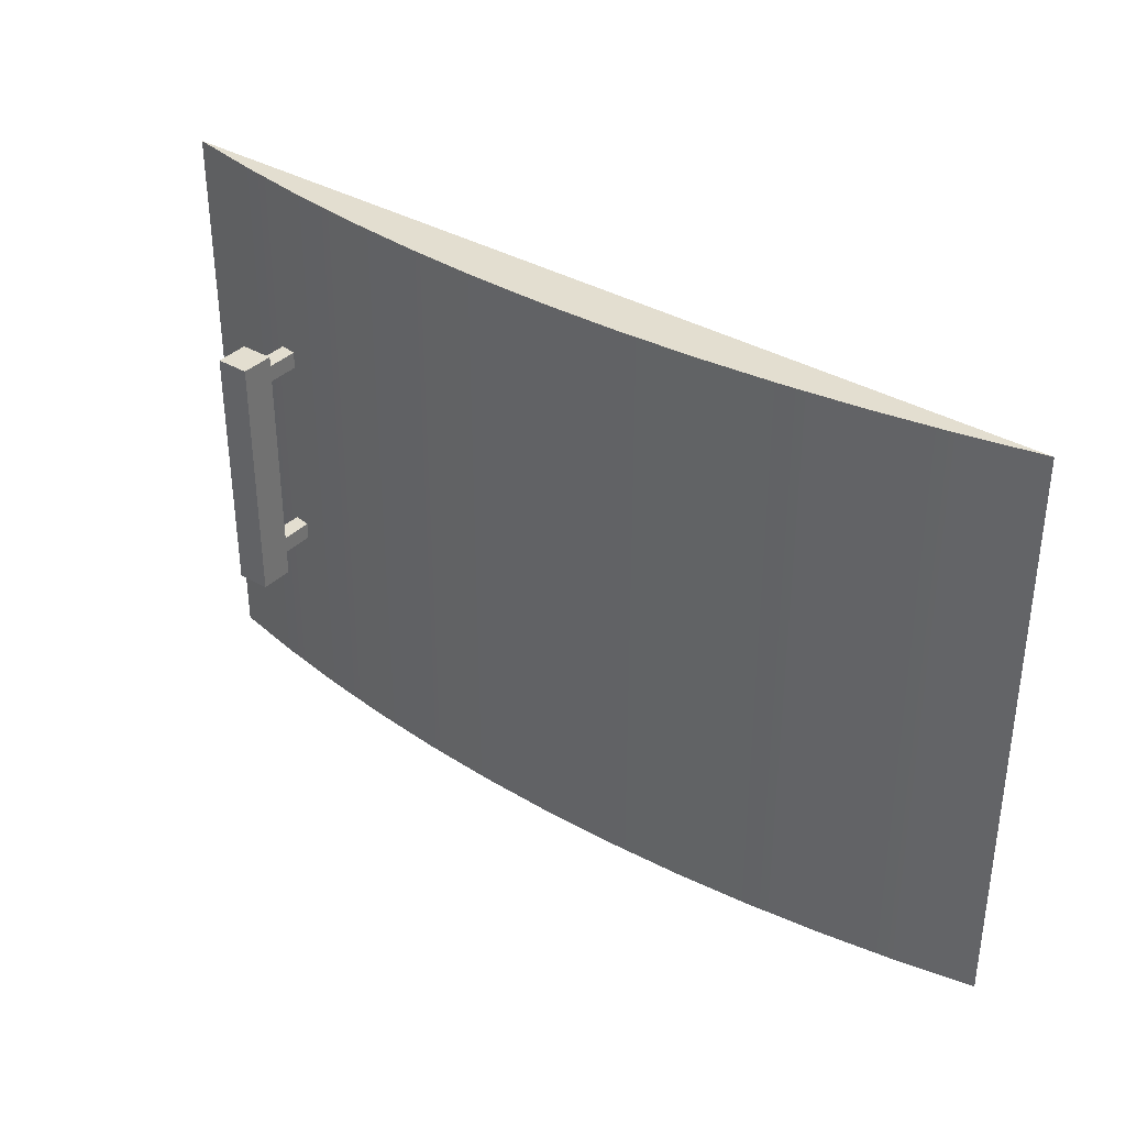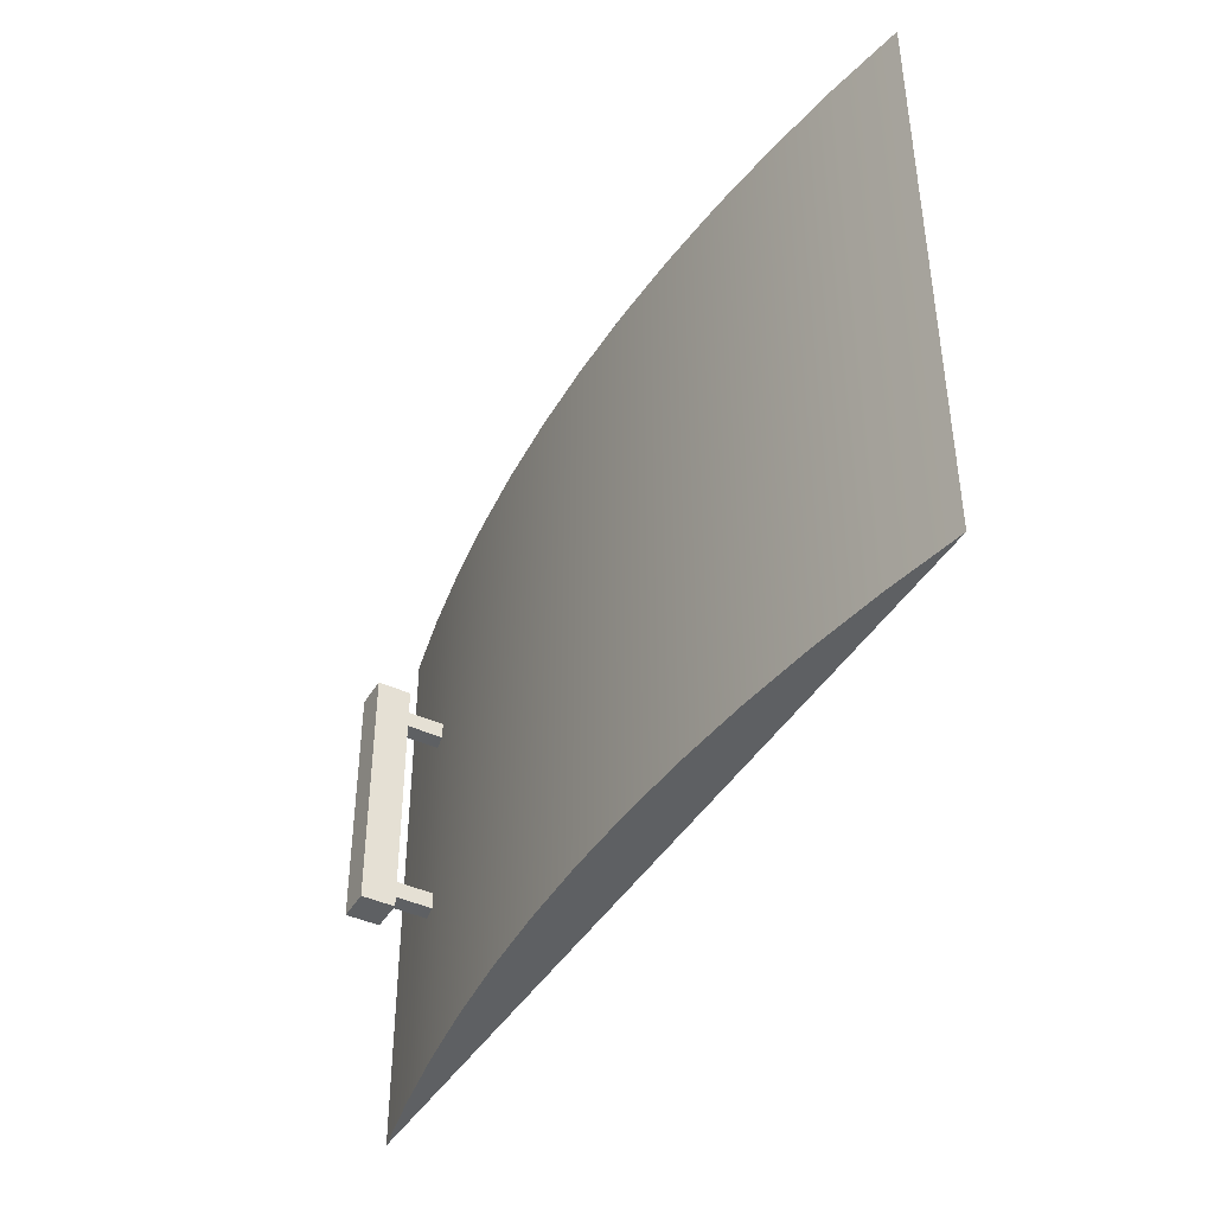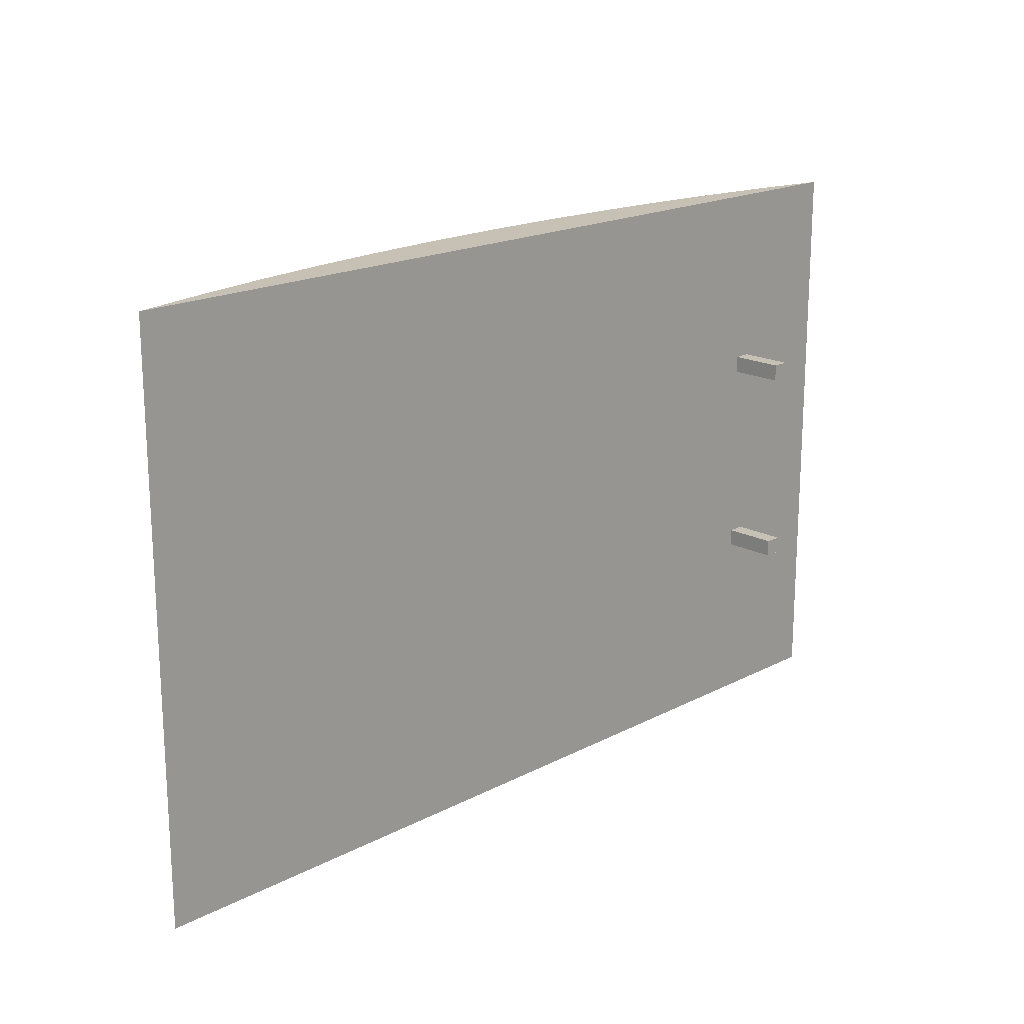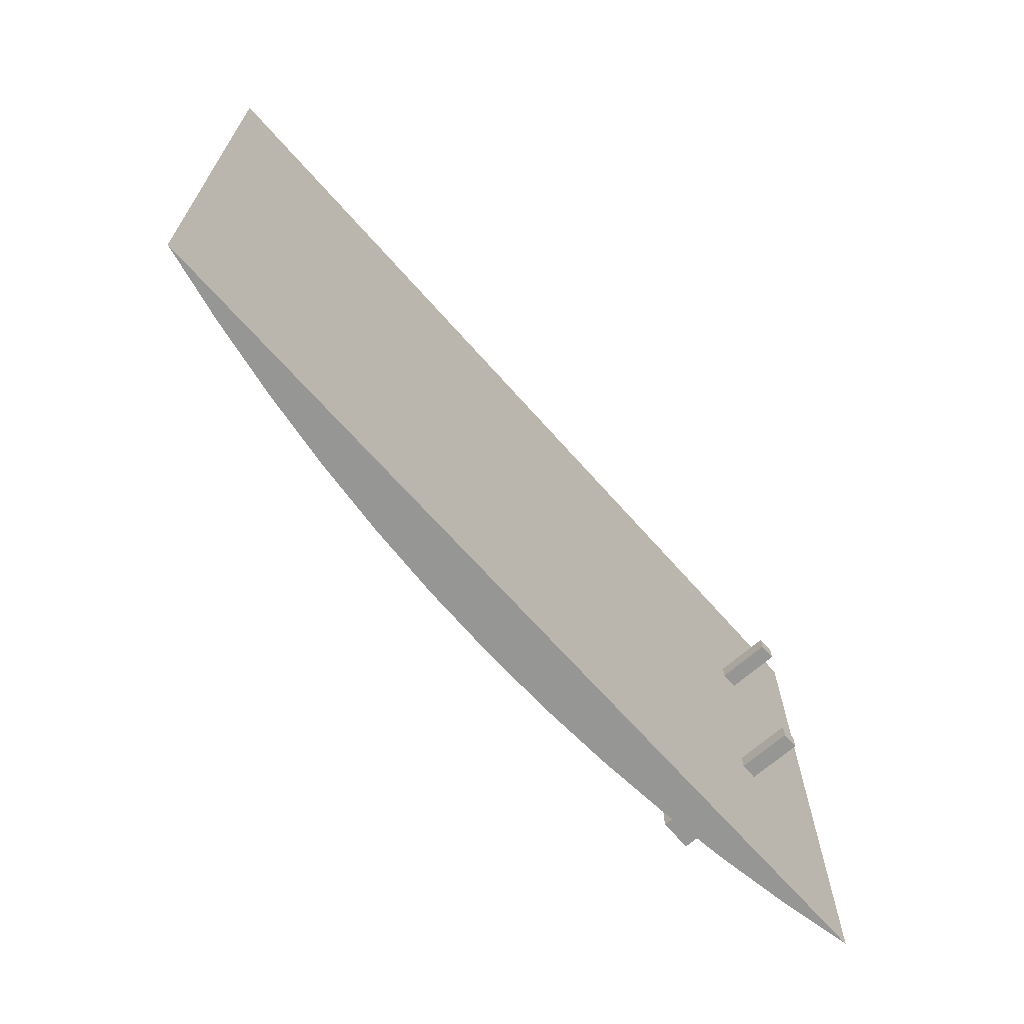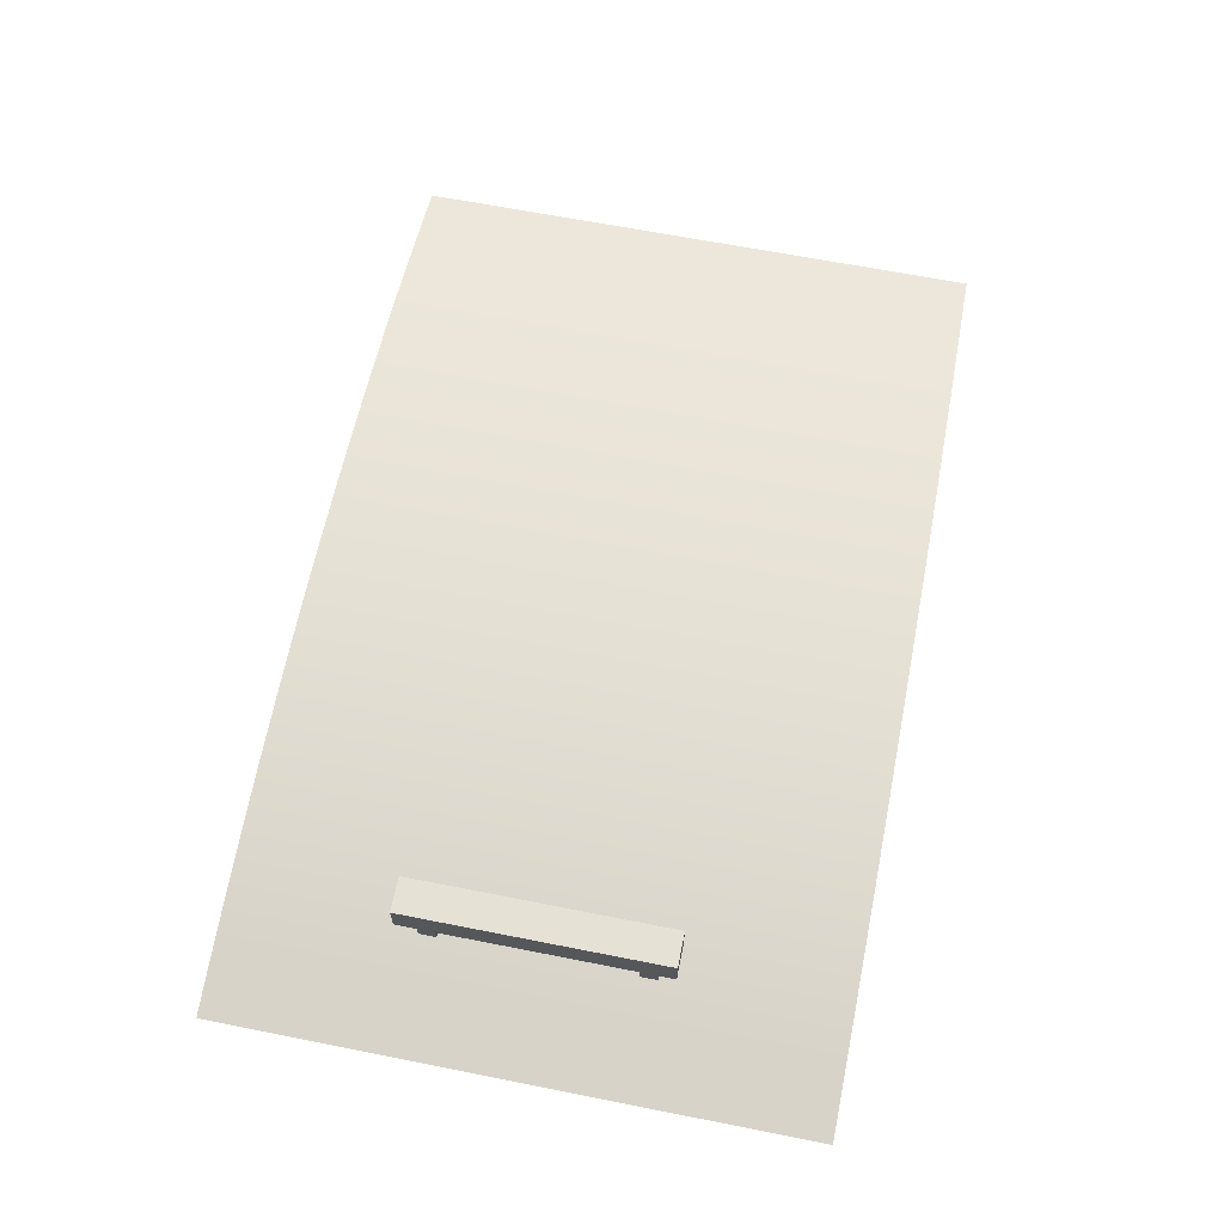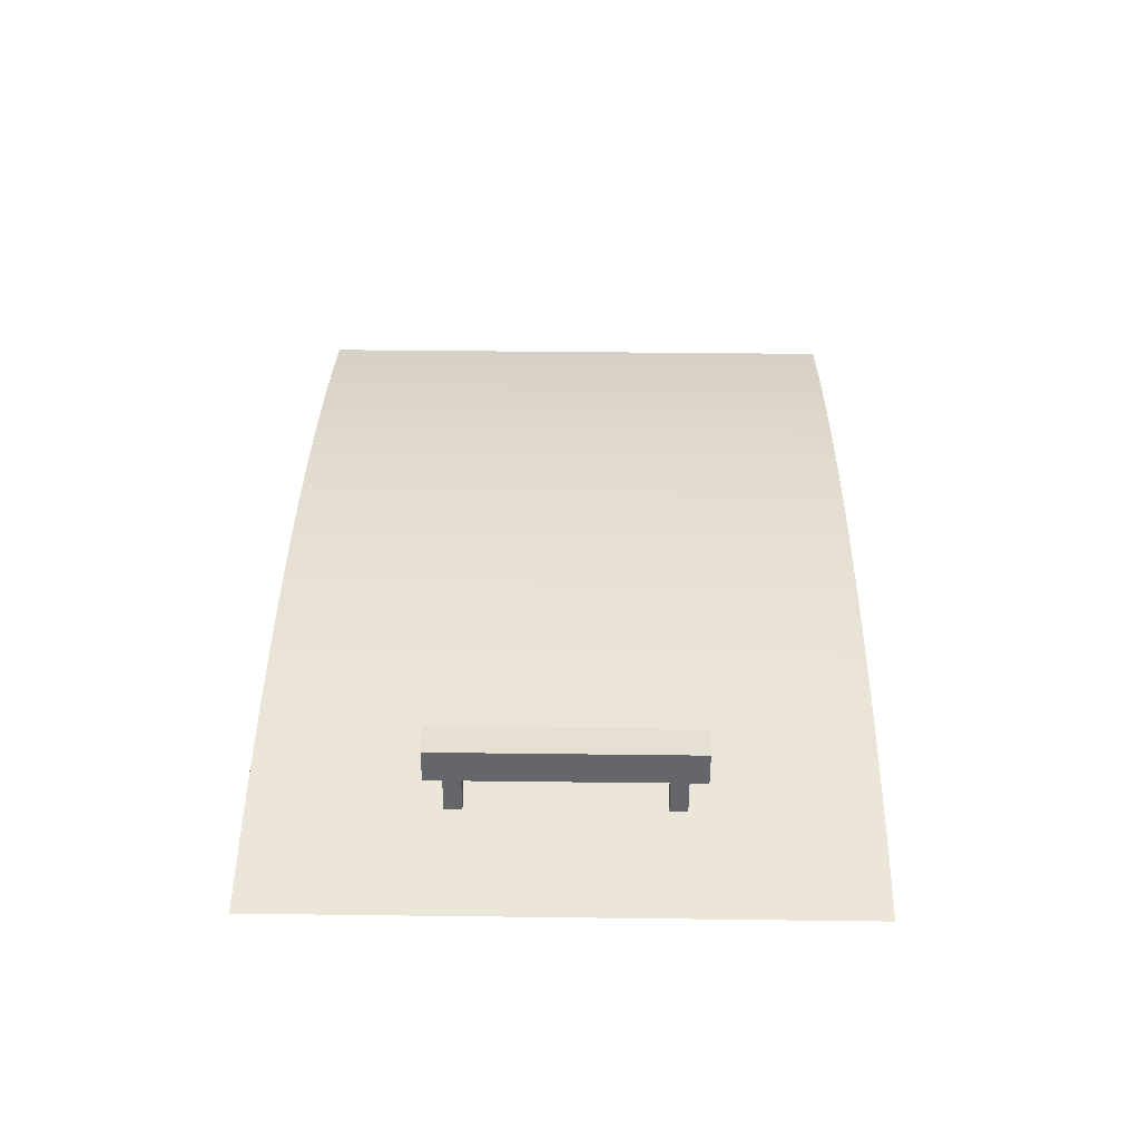
<metadata>
{"format":"obj","ext":"obj","renderer":"f3d","projection":"perspective","resolution":1024,"background":"white","views":[{"elev":35.7,"azim":37.7,"up":"+Y"},{"elev":-42.4,"azim":61.2,"up":"+Y"},{"elev":18.5,"azim":135.0,"up":"+Y"},{"elev":-67.7,"azim":131.4,"up":"+Y"},{"elev":64.5,"azim":-78.7,"up":"+Z"},{"elev":38.2,"azim":-89.1,"up":"+Z"}]}
</metadata>
<code>
v -0.0491 0.4526 0.3766
v -0.0491 0.4526 0.3766
v -0.0491 0.4526 0.3766
v -0.0491 0.4526 0.3766
v 0.06262 0.4526 0.3766
v 0.06262 0.4526 0.3766
v 0.06262 0.4526 0.3766
v 0.06262 0.4526 0.3766
v 0.006762 0.4526 0.3776
v 0.006762 0.4526 0.3776
v 0.006762 0.4526 0.3776
v 0.006762 0.4526 0.3776
v -0.1049 0.4526 0.3735
v -0.1049 0.4526 0.3735
v -0.1049 0.4526 0.3735
v -0.1049 0.4526 0.3735
v 0.006762 0.8713 0.3776
v 0.006762 0.8713 0.3776
v 0.006762 0.8713 0.3776
v 0.006762 0.8713 0.3776
v -0.0491 0.8713 0.3766
v -0.0491 0.8713 0.3766
v -0.0491 0.8713 0.3766
v -0.0491 0.8713 0.3766
v -0.1049 0.8713 0.3735
v -0.1049 0.8713 0.3735
v -0.1049 0.8713 0.3735
v -0.1049 0.8713 0.3735
v 0.1184 0.4526 0.3735
v 0.1184 0.4526 0.3735
v 0.1184 0.4526 0.3735
v 0.1184 0.4526 0.3735
v 0.06262 0.8713 0.3766
v 0.06262 0.8713 0.3766
v 0.06262 0.8713 0.3766
v 0.06262 0.8713 0.3766
v -0.1605 0.8713 0.3684
v -0.1605 0.8713 0.3684
v -0.1605 0.8713 0.3684
v -0.1605 0.8713 0.3684
v -0.1605 0.4526 0.3684
v -0.1605 0.4526 0.3684
v -0.1605 0.4526 0.3684
v -0.1605 0.4526 0.3684
v 0.1184 0.8713 0.3735
v 0.1184 0.8713 0.3735
v 0.1184 0.8713 0.3735
v 0.1184 0.8713 0.3735
v 0.174 0.8713 0.3684
v 0.174 0.8713 0.3684
v 0.174 0.8713 0.3684
v 0.174 0.8713 0.3684
v 0.174 0.4526 0.3684
v 0.174 0.4526 0.3684
v 0.174 0.4526 0.3684
v 0.174 0.4526 0.3684
v -0.2159 0.8713 0.3612
v -0.2159 0.8713 0.3612
v -0.2159 0.8713 0.3612
v -0.2159 0.8713 0.3612
v 0.2295 0.8713 0.3612
v 0.2295 0.8713 0.3612
v 0.2295 0.8713 0.3612
v 0.2295 0.8713 0.3612
v -0.2159 0.4526 0.3612
v -0.2159 0.4526 0.3612
v -0.2159 0.4526 0.3612
v -0.2159 0.4526 0.3612
v 0.2295 0.4526 0.3612
v 0.2295 0.4526 0.3612
v 0.2295 0.4526 0.3612
v 0.2295 0.4526 0.3612
v -0.271 0.8713 0.3519
v -0.271 0.8713 0.3519
v -0.271 0.8713 0.3519
v -0.271 0.8713 0.3519
v 0.2846 0.8713 0.3519
v 0.2846 0.8713 0.3519
v 0.2846 0.8713 0.3519
v 0.2846 0.8713 0.3519
v 0.2846 0.4526 0.3519
v 0.2846 0.4526 0.3519
v 0.2846 0.4526 0.3519
v 0.2846 0.4526 0.3519
v -0.271 0.4526 0.3519
v -0.271 0.4526 0.3519
v -0.271 0.4526 0.3519
v -0.271 0.4526 0.3519
v -0.3258 0.8713 0.3407
v -0.3258 0.8713 0.3407
v -0.3258 0.8713 0.3407
v -0.3258 0.8713 0.3407
v -0.3258 0.8713 0.3407
v -0.3258 0.8713 0.3407
v 0.3393 0.8713 0.3407
v 0.3393 0.8713 0.3407
v 0.3393 0.8713 0.3407
v 0.3393 0.8713 0.3407
v 0.3393 0.8713 0.3407
v 0.3393 0.8713 0.3407
v 0.3393 0.4526 0.3407
v 0.3393 0.4526 0.3407
v 0.3393 0.4526 0.3407
v 0.3393 0.4526 0.3407
v 0.3393 0.4526 0.3407
v 0.3393 0.4526 0.3407
v -0.3258 0.4526 0.3407
v -0.3258 0.4526 0.3407
v -0.3258 0.4526 0.3407
v -0.3258 0.4526 0.3407
v -0.3258 0.4526 0.3407
v -0.3258 0.4526 0.3407
v -0.2526 0.753 0.4123
v -0.2526 0.753 0.4123
v -0.2526 0.753 0.4123
v -0.2526 0.753 0.4123
v -0.2526 0.753 0.4123
v -0.2526 0.753 0.4123
v -0.2279 0.5683 0.4123
v -0.2279 0.5683 0.4123
v -0.2279 0.5683 0.4123
v -0.2279 0.5683 0.4123
v -0.2279 0.5683 0.4123
v -0.2279 0.5683 0.4123
v -0.2279 0.753 0.4123
v -0.2279 0.753 0.4123
v -0.2279 0.753 0.4123
v -0.2279 0.753 0.4123
v -0.2279 0.753 0.4123
v -0.2279 0.753 0.4123
v -0.2526 0.5683 0.4123
v -0.2526 0.5683 0.4123
v -0.2526 0.5683 0.4123
v -0.2526 0.5683 0.4123
v -0.2526 0.5683 0.4123
v -0.2526 0.5683 0.4123
v -0.2279 0.753 0.3877
v -0.2279 0.753 0.3877
v -0.2279 0.753 0.3877
v -0.2279 0.753 0.3877
v -0.2279 0.753 0.3877
v -0.2279 0.753 0.3877
v -0.2526 0.5683 0.3877
v -0.2526 0.5683 0.3877
v -0.2526 0.5683 0.3877
v -0.2526 0.5683 0.3877
v -0.2526 0.5683 0.3877
v -0.2526 0.5683 0.3877
v -0.2279 0.5683 0.3877
v -0.2279 0.5683 0.3877
v -0.2279 0.5683 0.3877
v -0.2279 0.5683 0.3877
v -0.2279 0.5683 0.3877
v -0.2279 0.5683 0.3877
v -0.2526 0.753 0.3877
v -0.2526 0.753 0.3877
v -0.2526 0.753 0.3877
v -0.2526 0.753 0.3877
v -0.2526 0.753 0.3877
v -0.2526 0.753 0.3877
v -0.2341 0.5929 0.3015
v -0.2341 0.5929 0.3015
v -0.2341 0.5929 0.3015
v -0.2341 0.5929 0.3015
v -0.2341 0.5929 0.3015
v -0.2341 0.5929 0.3015
v -0.2464 0.5929 0.3877
v -0.2464 0.5929 0.3877
v -0.2464 0.5929 0.3877
v -0.2464 0.5929 0.3877
v -0.2464 0.5929 0.3877
v -0.2464 0.5929 0.3877
v -0.2341 0.5929 0.3877
v -0.2341 0.5929 0.3877
v -0.2341 0.5929 0.3877
v -0.2341 0.5929 0.3877
v -0.2341 0.5929 0.3877
v -0.2341 0.5929 0.3877
v -0.2464 0.5929 0.3015
v -0.2464 0.5929 0.3015
v -0.2464 0.5929 0.3015
v -0.2464 0.5929 0.3015
v -0.2464 0.5929 0.3015
v -0.2464 0.5929 0.3015
v -0.2341 0.5806 0.3877
v -0.2341 0.5806 0.3877
v -0.2341 0.5806 0.3877
v -0.2341 0.5806 0.3877
v -0.2341 0.5806 0.3877
v -0.2341 0.5806 0.3877
v -0.2341 0.5806 0.3015
v -0.2341 0.5806 0.3015
v -0.2341 0.5806 0.3015
v -0.2341 0.5806 0.3015
v -0.2341 0.5806 0.3015
v -0.2341 0.5806 0.3015
v -0.2464 0.5806 0.3015
v -0.2464 0.5806 0.3015
v -0.2464 0.5806 0.3015
v -0.2464 0.5806 0.3015
v -0.2464 0.5806 0.3015
v -0.2464 0.5806 0.3015
v -0.2464 0.5806 0.3877
v -0.2464 0.5806 0.3877
v -0.2464 0.5806 0.3877
v -0.2464 0.5806 0.3877
v -0.2464 0.5806 0.3877
v -0.2464 0.5806 0.3877
v -0.2341 0.7407 0.3015
v -0.2341 0.7407 0.3015
v -0.2341 0.7407 0.3015
v -0.2341 0.7407 0.3015
v -0.2341 0.7407 0.3015
v -0.2341 0.7407 0.3015
v -0.2464 0.7407 0.3877
v -0.2464 0.7407 0.3877
v -0.2464 0.7407 0.3877
v -0.2464 0.7407 0.3877
v -0.2464 0.7407 0.3877
v -0.2464 0.7407 0.3877
v -0.2341 0.7407 0.3877
v -0.2341 0.7407 0.3877
v -0.2341 0.7407 0.3877
v -0.2341 0.7407 0.3877
v -0.2341 0.7407 0.3877
v -0.2341 0.7407 0.3877
v -0.2464 0.7407 0.3015
v -0.2464 0.7407 0.3015
v -0.2464 0.7407 0.3015
v -0.2464 0.7407 0.3015
v -0.2464 0.7407 0.3015
v -0.2464 0.7407 0.3015
v -0.2341 0.7284 0.3877
v -0.2341 0.7284 0.3877
v -0.2341 0.7284 0.3877
v -0.2341 0.7284 0.3877
v -0.2341 0.7284 0.3877
v -0.2341 0.7284 0.3877
v -0.2341 0.7284 0.3015
v -0.2341 0.7284 0.3015
v -0.2341 0.7284 0.3015
v -0.2341 0.7284 0.3015
v -0.2341 0.7284 0.3015
v -0.2341 0.7284 0.3015
v -0.2464 0.7284 0.3015
v -0.2464 0.7284 0.3015
v -0.2464 0.7284 0.3015
v -0.2464 0.7284 0.3015
v -0.2464 0.7284 0.3015
v -0.2464 0.7284 0.3015
v -0.2464 0.7284 0.3877
v -0.2464 0.7284 0.3877
v -0.2464 0.7284 0.3877
v -0.2464 0.7284 0.3877
v -0.2464 0.7284 0.3877
v -0.2464 0.7284 0.3877
f 1 5 9
f 5 1 16
f 12 6 4
f 15 4 6
f 7 19 11
f 10 17 8
f 11 23 2
f 3 22 10
f 2 25 14
f 13 27 3
f 5 16 29
f 30 15 6
f 19 7 36
f 34 8 17
f 23 11 19
f 17 10 22
f 25 2 23
f 22 3 27
f 37 14 25
f 27 13 40
f 29 16 42
f 43 15 30
f 31 36 7
f 8 34 32
f 35 24 18
f 20 21 33
f 24 45 28
f 26 48 21
f 14 37 44
f 41 40 13
f 28 51 39
f 38 52 26
f 29 42 54
f 55 43 30
f 36 31 46
f 47 32 34
f 24 35 45
f 48 33 21
f 28 45 51
f 52 48 26
f 60 44 37
f 40 41 57
f 39 51 61
f 64 52 38
f 54 42 66
f 65 43 55
f 53 46 31
f 32 47 56
f 46 53 50
f 49 56 47
f 44 60 67
f 68 57 41
f 39 61 58
f 59 64 38
f 50 71 63
f 62 72 49
f 54 66 70
f 69 65 55
f 71 50 53
f 56 49 72
f 74 67 60
f 57 68 75
f 58 61 80
f 77 64 59
f 84 63 71
f 72 62 82
f 70 66 86
f 87 65 69
f 67 74 85
f 88 75 68
f 58 80 73
f 76 77 59
f 63 84 79
f 78 82 62
f 70 86 81
f 83 87 69
f 90 85 74
f 75 88 94
f 73 80 95
f 98 77 76
f 101 79 84
f 82 78 102
f 81 86 111
f 108 87 83
f 85 90 109
f 110 94 88
f 73 95 89
f 92 98 76
f 79 101 97
f 96 102 78
f 81 111 105
f 104 108 83
f 100 112 93
f 91 107 99
f 112 100 106
f 103 99 107
f 113 123 128
f 123 113 134
f 125 124 118
f 135 118 124
f 121 137 129
f 130 140 120
f 139 114 127
f 126 116 142
f 115 146 133
f 136 148 117
f 145 122 132
f 131 119 143
f 137 121 154
f 150 120 140
f 114 139 159
f 160 142 116
f 146 115 156
f 155 117 148
f 122 145 153
f 152 143 119
f 144 141 149
f 151 138 147
f 141 144 157
f 158 147 138
f 161 171 176
f 171 161 182
f 173 172 166
f 183 166 172
f 169 185 177
f 178 188 168
f 175 191 162
f 164 193 174
f 163 198 181
f 184 202 165
f 201 170 180
f 179 167 200
f 185 169 203
f 204 168 188
f 191 175 187
f 190 174 193
f 198 163 194
f 196 165 202
f 170 201 208
f 207 200 167
f 197 189 205
f 206 186 199
f 189 197 192
f 195 199 186
f 209 219 224
f 219 209 230
f 221 220 214
f 231 214 220
f 217 233 225
f 226 236 216
f 223 239 210
f 212 241 222
f 211 246 229
f 232 250 213
f 249 218 228
f 227 215 248
f 233 217 251
f 252 216 236
f 239 223 235
f 238 222 241
f 246 211 242
f 244 213 250
f 218 249 256
f 255 248 215
f 245 237 253
f 254 234 247
f 237 245 240
f 243 247 234

</code>
